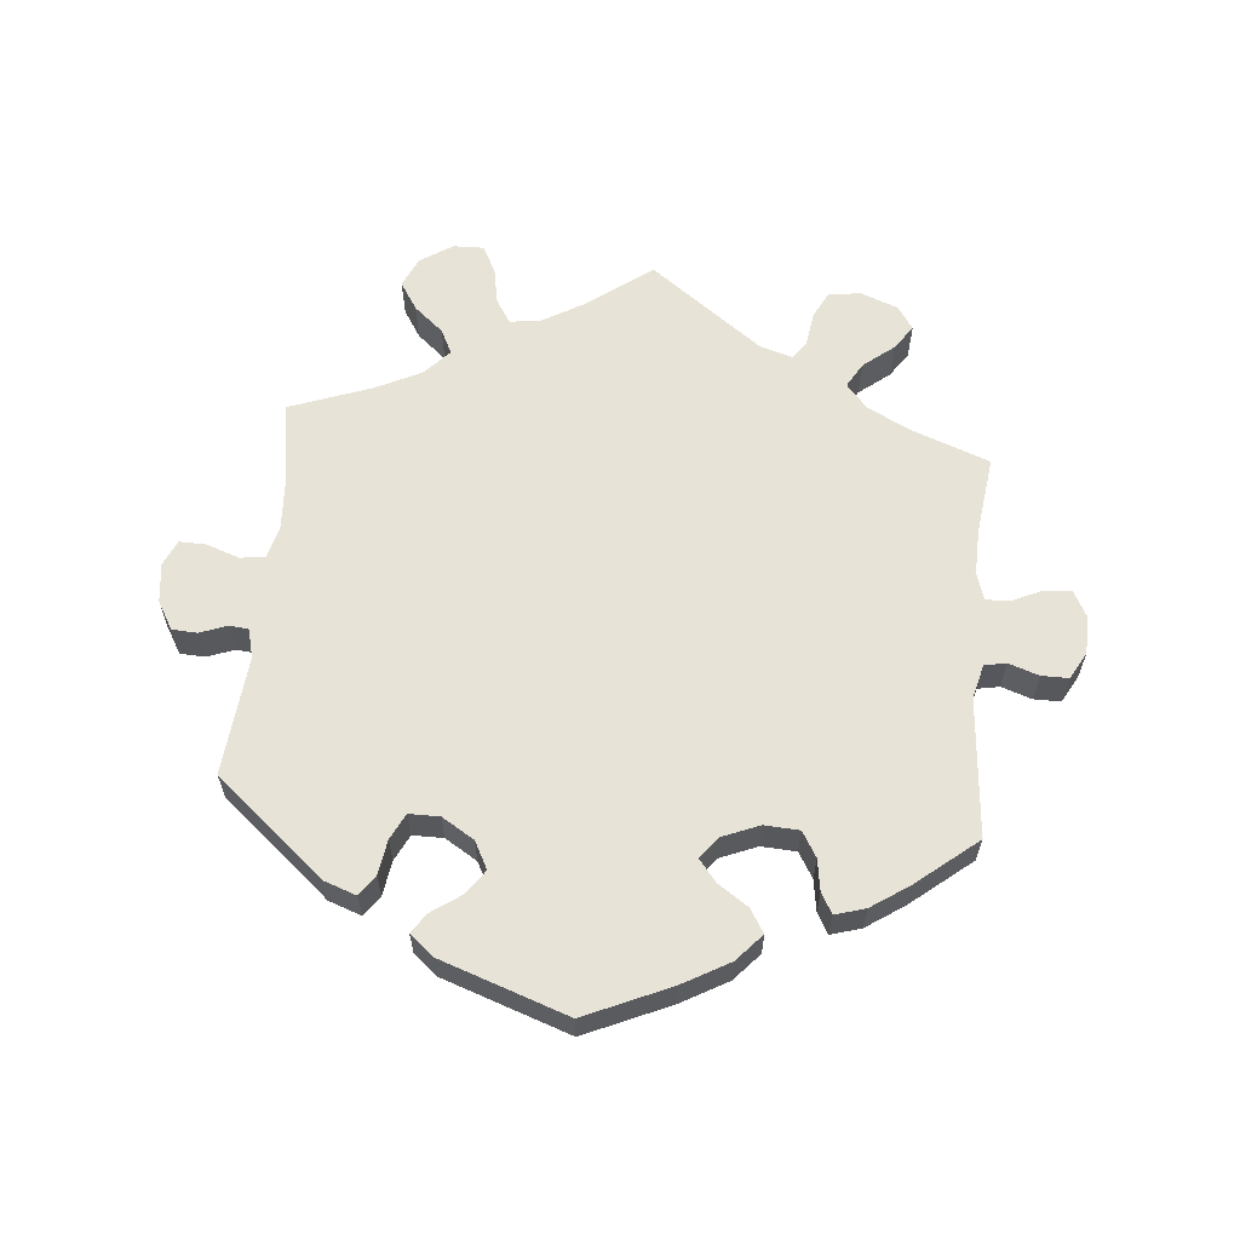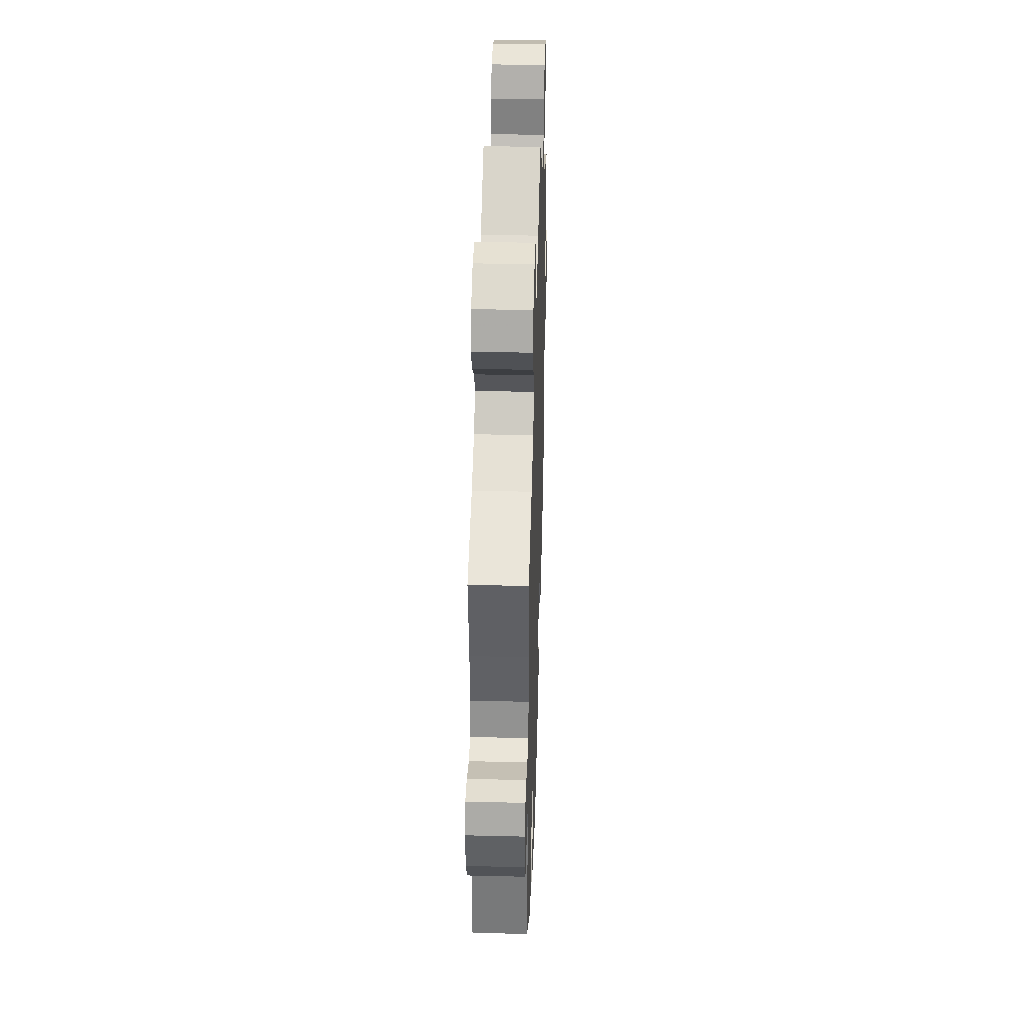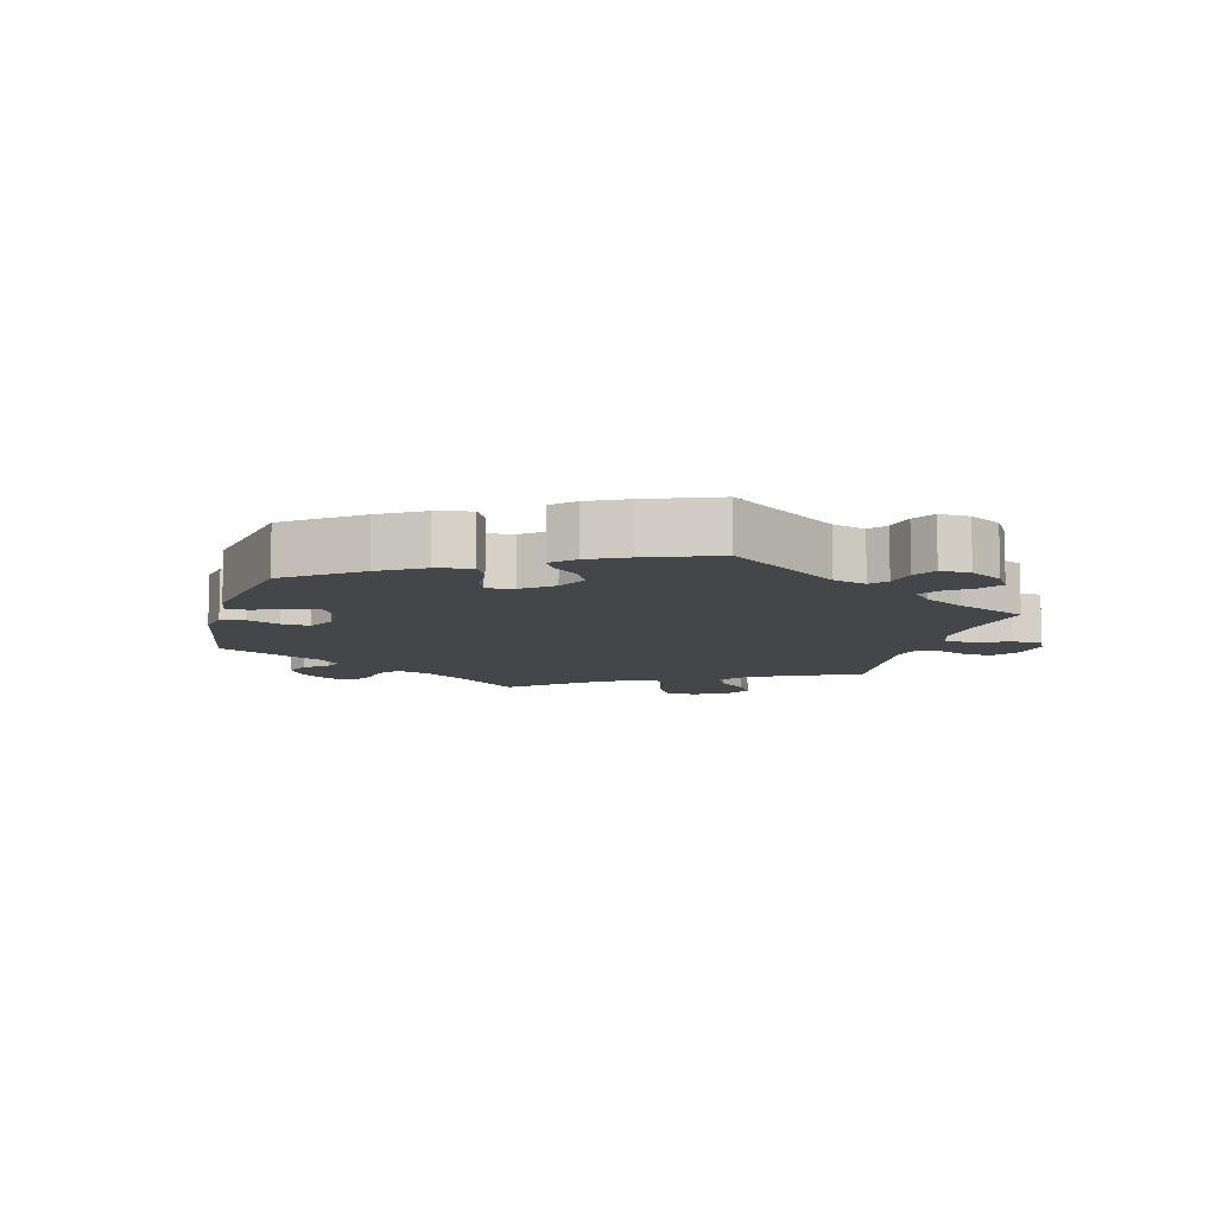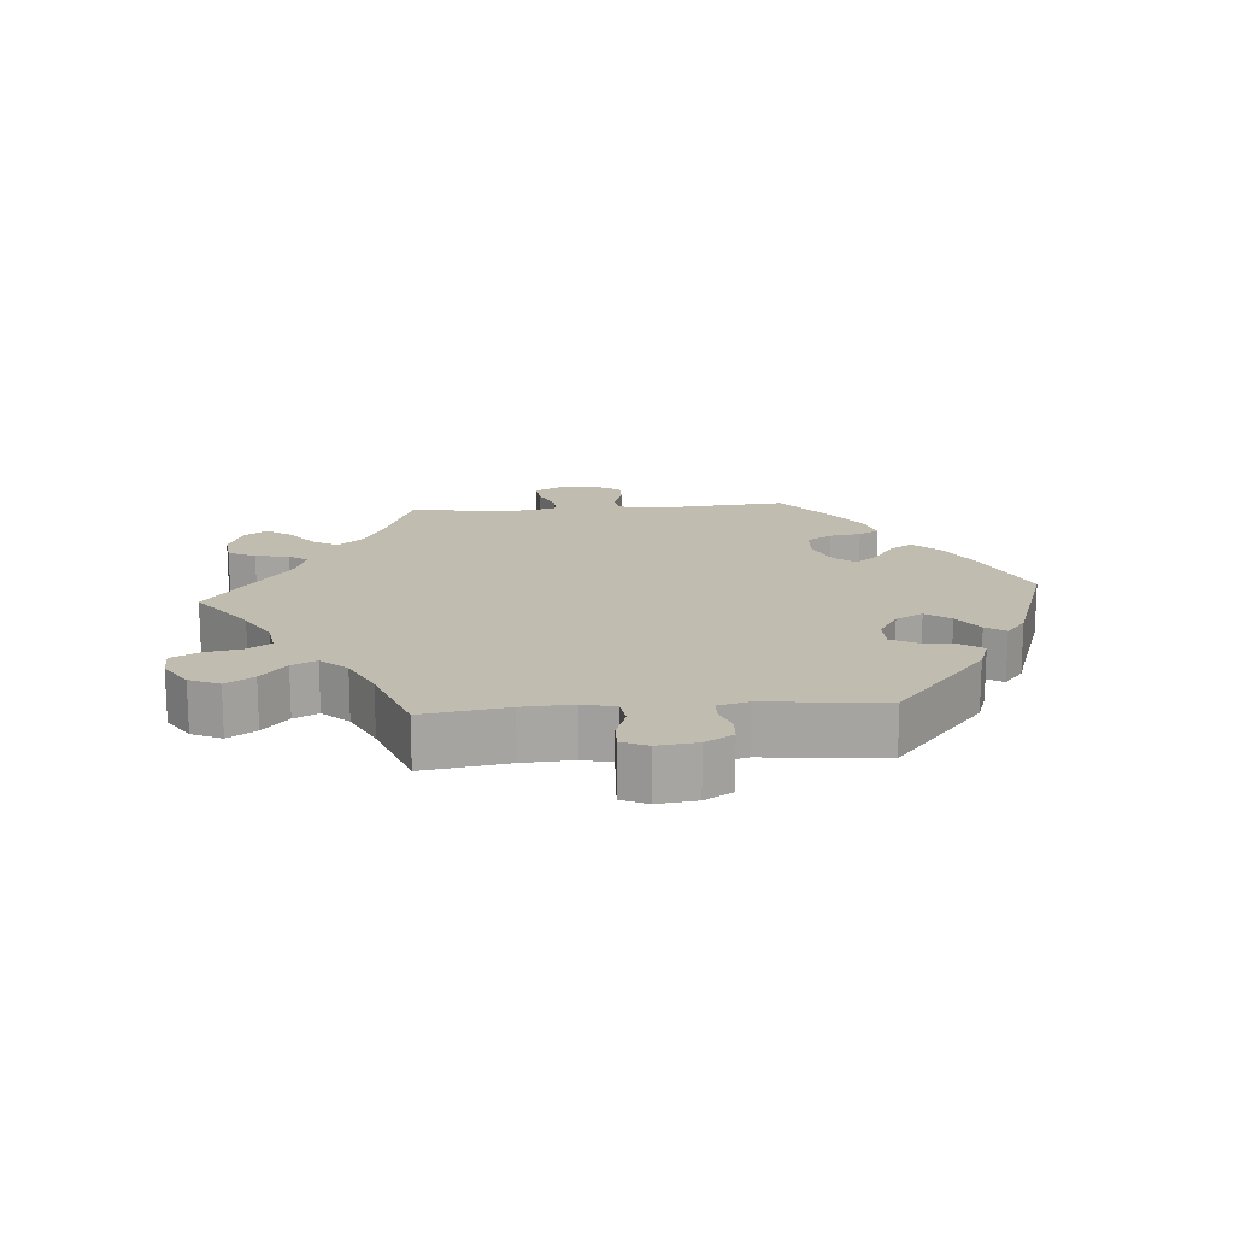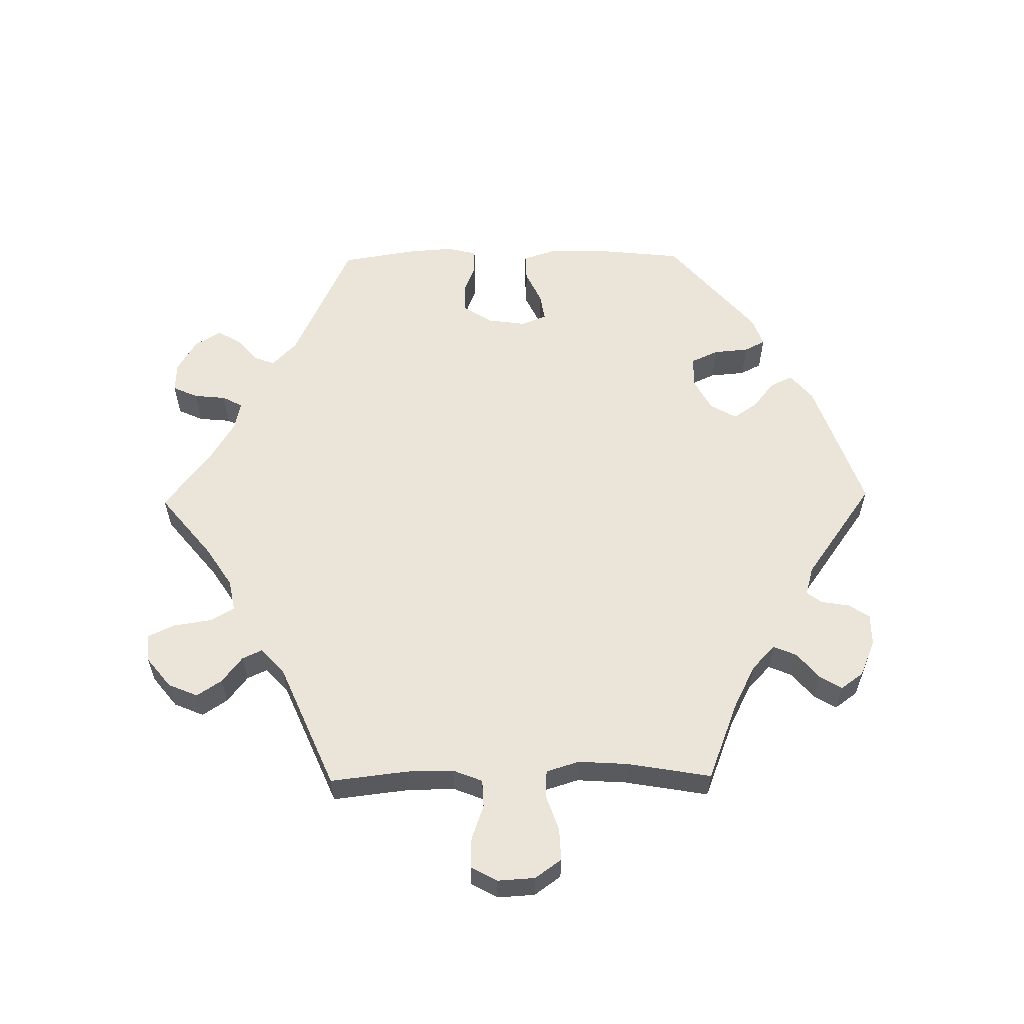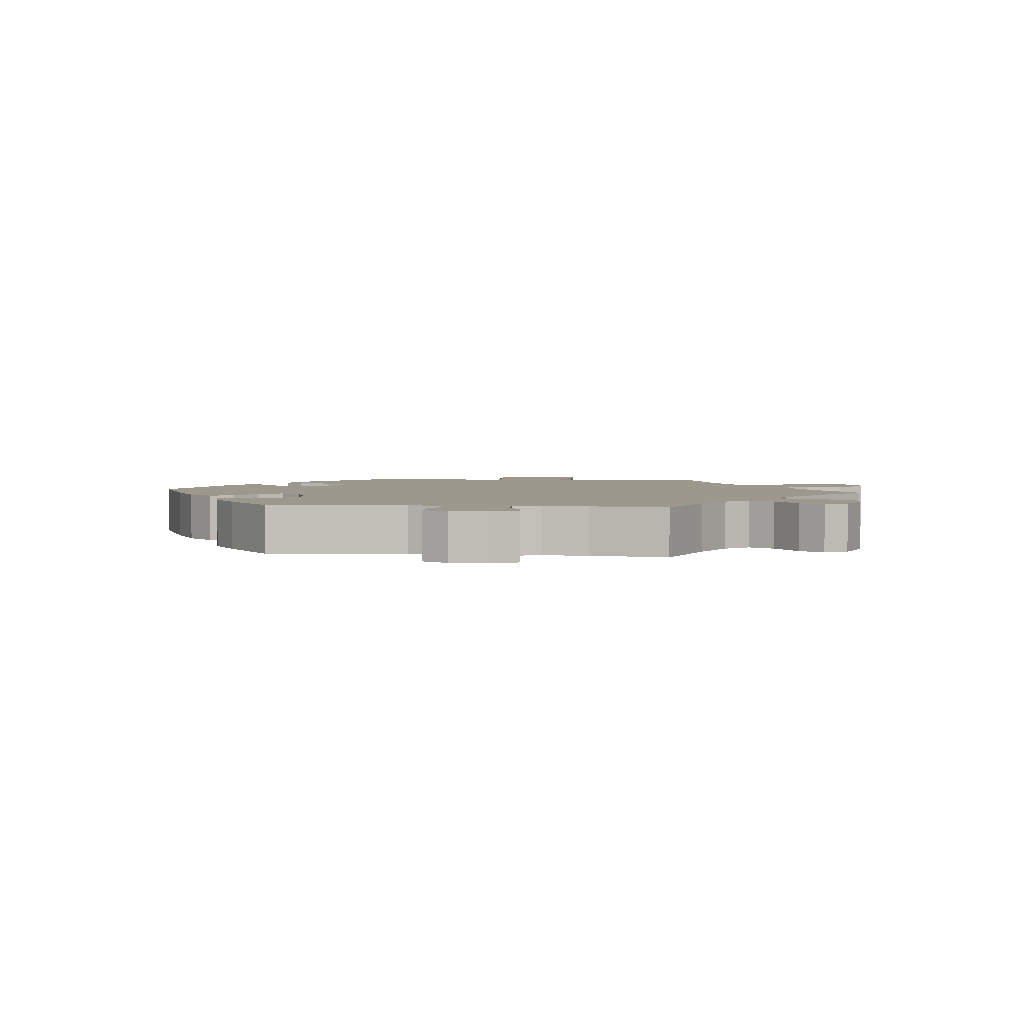
<metadata>
{"format":"obj","ext":"obj","renderer":"f3d","projection":"perspective","resolution":1024,"background":"white","views":[{"elev":61.5,"azim":-174.8,"up":"+Y"},{"elev":37.6,"azim":91.8,"up":"+Z"},{"elev":-9.8,"azim":-135.4,"up":"+Y"},{"elev":16.4,"azim":85.5,"up":"+Y"},{"elev":58.8,"azim":29.1,"up":"+Y"},{"elev":3.1,"azim":-83.3,"up":"+Y"}]}
</metadata>
<code>
v -0.386 0.07 0.332
v -0.323 0.07 0.364
v -0.292 0.07 0.4
v -0.313 0.07 0.436
v -0.358 0.07 0.472
v -0.383 0.07 0.508
v -0.36 0.07 0.542
v -0.306 0.07 0.563
v -0.258 0.07 0.557
v -0.238 0.07 0.517
v -0.231 0.07 0.468
v -0.212 0.07 0.441
v -0.164 0.07 0.456
v 0 0.07 0.578
v 0.094 0.07 0.508
v 0.154 0.07 0.473
v 0.201 0.07 0.466
v 0.223 0.07 0.501
v 0.233 0.07 0.555
v 0.254 0.07 0.595
v 0.299 0.07 0.594
v 0.346 0.07 0.563
v 0.366 0.07 0.519
v 0.34 0.07 0.478
v 0.297 0.07 0.441
v 0.279 0.07 0.405
v 0.314 0.07 0.367
v 0.381 0.07 0.334
v 0.501 0.07 0.29
v 0.482 0.07 0.166
v 0.478 0.07 0.092
v 0.49 0.07 0.044
v 0.527 0.07 0.039
v 0.575 0.07 0.056
v 0.614 0.07 0.057
v 0.631 0.07 0.019
v 0.624 0.07 -0.039
v 0.6 0.07 -0.08
v 0.563 0.07 -0.082
v 0.523 0.07 -0.067
v 0.495 0.07 -0.07
v 0.484 0.07 -0.113
v 0.501 0.07 -0.288
v 0.342 0.07 -0.423
v 0.294 0.07 -0.44
v 0.273 0.07 -0.41
v 0.265 0.07 -0.359
v 0.246 0.07 -0.321
v 0.201 0.07 -0.321
v 0.154 0.07 -0.35
v 0.133 0.07 -0.39
v 0.159 0.07 -0.426
v 0.202 0.07 -0.456
v 0.221 0.07 -0.485
v 0.186 0.07 -0.514
v 0.001 0.07 -0.578
v -0.123 0.07 -0.523
v -0.191 0.07 -0.485
v -0.227 0.07 -0.445
v -0.206 0.07 -0.411
v -0.162 0.07 -0.381
v -0.136 0.07 -0.349
v -0.161 0.07 -0.317
v -0.215 0.07 -0.295
v -0.266 0.07 -0.298
v -0.288 0.07 -0.335
v -0.295 0.07 -0.381
v -0.312 0.07 -0.411
v -0.356 0.07 -0.398
v -0.411 0.07 -0.361
v -0.5 0.07 -0.289
v -0.483 0.07 -0.085
v -0.496 0.07 -0.035
v -0.528 0.07 -0.029
v -0.572 0.07 -0.044
v -0.612 0.07 -0.044
v -0.634 0.07 -0.004
v -0.635 0.07 0.052
v -0.615 0.07 0.091
v -0.574 0.07 0.087
v -0.53 0.07 0.067
v -0.496 0.07 0.066
v -0.483 0.07 0.107
v -0.485 0.07 0.175
v -0.5 0.07 0.289
v -0.386 0 0.332
v -0.323 0 0.364
v -0.292 0 0.4
v -0.313 0 0.436
v -0.358 0 0.472
v -0.383 0 0.508
v -0.36 0 0.542
v -0.306 0 0.563
v -0.258 0 0.557
v -0.238 0 0.517
v -0.231 0 0.468
v -0.212 0 0.441
v -0.164 0 0.456
v 0 0 0.578
v 0.094 0 0.508
v 0.154 0 0.473
v 0.201 0 0.466
v 0.223 0 0.501
v 0.233 0 0.555
v 0.254 0 0.595
v 0.299 0 0.594
v 0.346 0 0.563
v 0.366 0 0.519
v 0.34 0 0.478
v 0.297 0 0.441
v 0.279 0 0.405
v 0.314 0 0.367
v 0.381 0 0.334
v 0.501 0 0.29
v 0.482 0 0.166
v 0.478 0 0.092
v 0.49 0 0.044
v 0.527 0 0.039
v 0.575 0 0.056
v 0.614 0 0.057
v 0.631 0 0.019
v 0.624 0 -0.039
v 0.6 0 -0.08
v 0.563 0 -0.082
v 0.523 0 -0.067
v 0.495 0 -0.07
v 0.484 0 -0.113
v 0.501 0 -0.288
v 0.342 0 -0.423
v 0.294 0 -0.44
v 0.273 0 -0.41
v 0.265 0 -0.359
v 0.246 0 -0.321
v 0.201 0 -0.321
v 0.154 0 -0.35
v 0.133 0 -0.39
v 0.159 0 -0.426
v 0.202 0 -0.456
v 0.221 0 -0.485
v 0.186 0 -0.514
v 0.001 0 -0.578
v -0.123 0 -0.523
v -0.191 0 -0.485
v -0.227 0 -0.445
v -0.206 0 -0.411
v -0.162 0 -0.381
v -0.136 0 -0.349
v -0.161 0 -0.317
v -0.215 0 -0.295
v -0.266 0 -0.298
v -0.288 0 -0.335
v -0.295 0 -0.381
v -0.312 0 -0.411
v -0.356 0 -0.398
v -0.411 0 -0.361
v -0.5 0 -0.289
v -0.483 0 -0.085
v -0.496 0 -0.035
v -0.528 0 -0.029
v -0.572 0 -0.044
v -0.612 0 -0.044
v -0.634 0 -0.004
v -0.635 0 0.052
v -0.615 0 0.091
v -0.574 0 0.087
v -0.53 0 0.067
v -0.496 0 0.066
v -0.483 0 0.107
v -0.485 0 0.175
v -0.5 0 0.289
f 84 85 1
f 83 84 1 2
f 82 83 2 3
f 78 79 80 81
f 78 81 82
f 77 78 82
f 74 75 76 77
f 73 74 77 82
f 72 73 82 3
f 70 71 72 3
f 66 67 68 69
f 65 66 69 70
f 58 59 60 61
f 58 61 62
f 57 58 62
f 56 57 62
f 55 56 62
f 52 53 54 55
f 51 52 55 62
f 50 51 62 63
f 44 45 46 47
f 42 43 44 47
f 41 42 47 48
f 37 38 39 40
f 37 40 41
f 36 37 41
f 33 34 35 36
f 32 33 36 41
f 31 32 41 48
f 28 29 30
f 27 28 30 31
f 26 27 31 48
f 22 23 24 25
f 22 25 26
f 21 22 26
f 18 19 20 21
f 17 18 21 26
f 16 17 26 48
f 13 14 15
f 12 13 15 16
f 8 9 10 11
f 8 11 12
f 7 8 12
f 4 5 6 7
f 3 4 7 12
f 65 70 3 12
f 49 50 63 64
f 16 48 49 64
f 12 16 64 65
f 86 170 169
f 87 86 169 168
f 88 87 168 167
f 166 165 164 163
f 167 166 163
f 167 163 162
f 162 161 160 159
f 167 162 159 158
f 88 167 158 157
f 88 157 156 155
f 154 153 152 151
f 155 154 151 150
f 146 145 144 143
f 147 146 143
f 147 143 142
f 147 142 141
f 147 141 140
f 140 139 138 137
f 147 140 137 136
f 148 147 136 135
f 132 131 130 129
f 132 129 128 127
f 133 132 127 126
f 125 124 123 122
f 126 125 122
f 126 122 121
f 121 120 119 118
f 126 121 118 117
f 133 126 117 116
f 115 114 113
f 116 115 113 112
f 133 116 112 111
f 110 109 108 107
f 111 110 107
f 111 107 106
f 106 105 104 103
f 111 106 103 102
f 133 111 102 101
f 100 99 98
f 101 100 98 97
f 96 95 94 93
f 97 96 93
f 97 93 92
f 92 91 90 89
f 97 92 89 88
f 97 88 155 150
f 149 148 135 134
f 149 134 133 101
f 150 149 101 97
f 1 86 87 2
f 2 87 88 3
f 3 88 89 4
f 4 89 90 5
f 5 90 91 6
f 6 91 92 7
f 7 92 93 8
f 8 93 94 9
f 9 94 95 10
f 10 95 96 11
f 11 96 97 12
f 12 97 98 13
f 13 98 99 14
f 14 99 100 15
f 15 100 101 16
f 16 101 102 17
f 17 102 103 18
f 18 103 104 19
f 19 104 105 20
f 20 105 106 21
f 21 106 107 22
f 22 107 108 23
f 23 108 109 24
f 24 109 110 25
f 25 110 111 26
f 26 111 112 27
f 27 112 113 28
f 28 113 114 29
f 29 114 115 30
f 30 115 116 31
f 31 116 117 32
f 32 117 118 33
f 33 118 119 34
f 34 119 120 35
f 35 120 121 36
f 36 121 122 37
f 37 122 123 38
f 38 123 124 39
f 39 124 125 40
f 40 125 126 41
f 41 126 127 42
f 42 127 128 43
f 43 128 129 44
f 44 129 130 45
f 45 130 131 46
f 46 131 132 47
f 47 132 133 48
f 48 133 134 49
f 49 134 135 50
f 50 135 136 51
f 51 136 137 52
f 52 137 138 53
f 53 138 139 54
f 54 139 140 55
f 55 140 141 56
f 56 141 142 57
f 57 142 143 58
f 58 143 144 59
f 59 144 145 60
f 60 145 146 61
f 61 146 147 62
f 62 147 148 63
f 63 148 149 64
f 64 149 150 65
f 65 150 151 66
f 66 151 152 67
f 67 152 153 68
f 68 153 154 69
f 69 154 155 70
f 70 155 156 71
f 71 156 157 72
f 72 157 158 73
f 73 158 159 74
f 74 159 160 75
f 75 160 161 76
f 76 161 162 77
f 77 162 163 78
f 78 163 164 79
f 79 164 165 80
f 80 165 166 81
f 81 166 167 82
f 82 167 168 83
f 83 168 169 84
f 84 169 170 85
f 85 170 86 1

</code>
